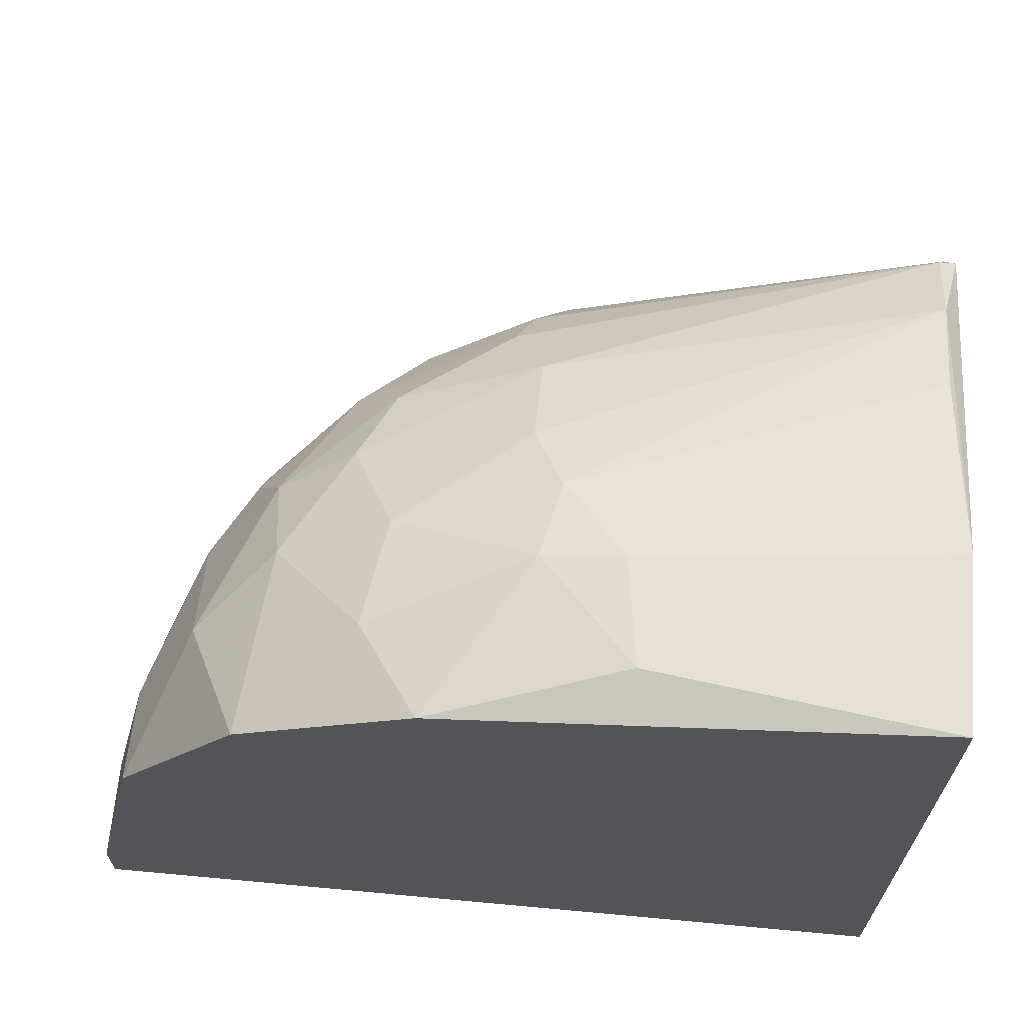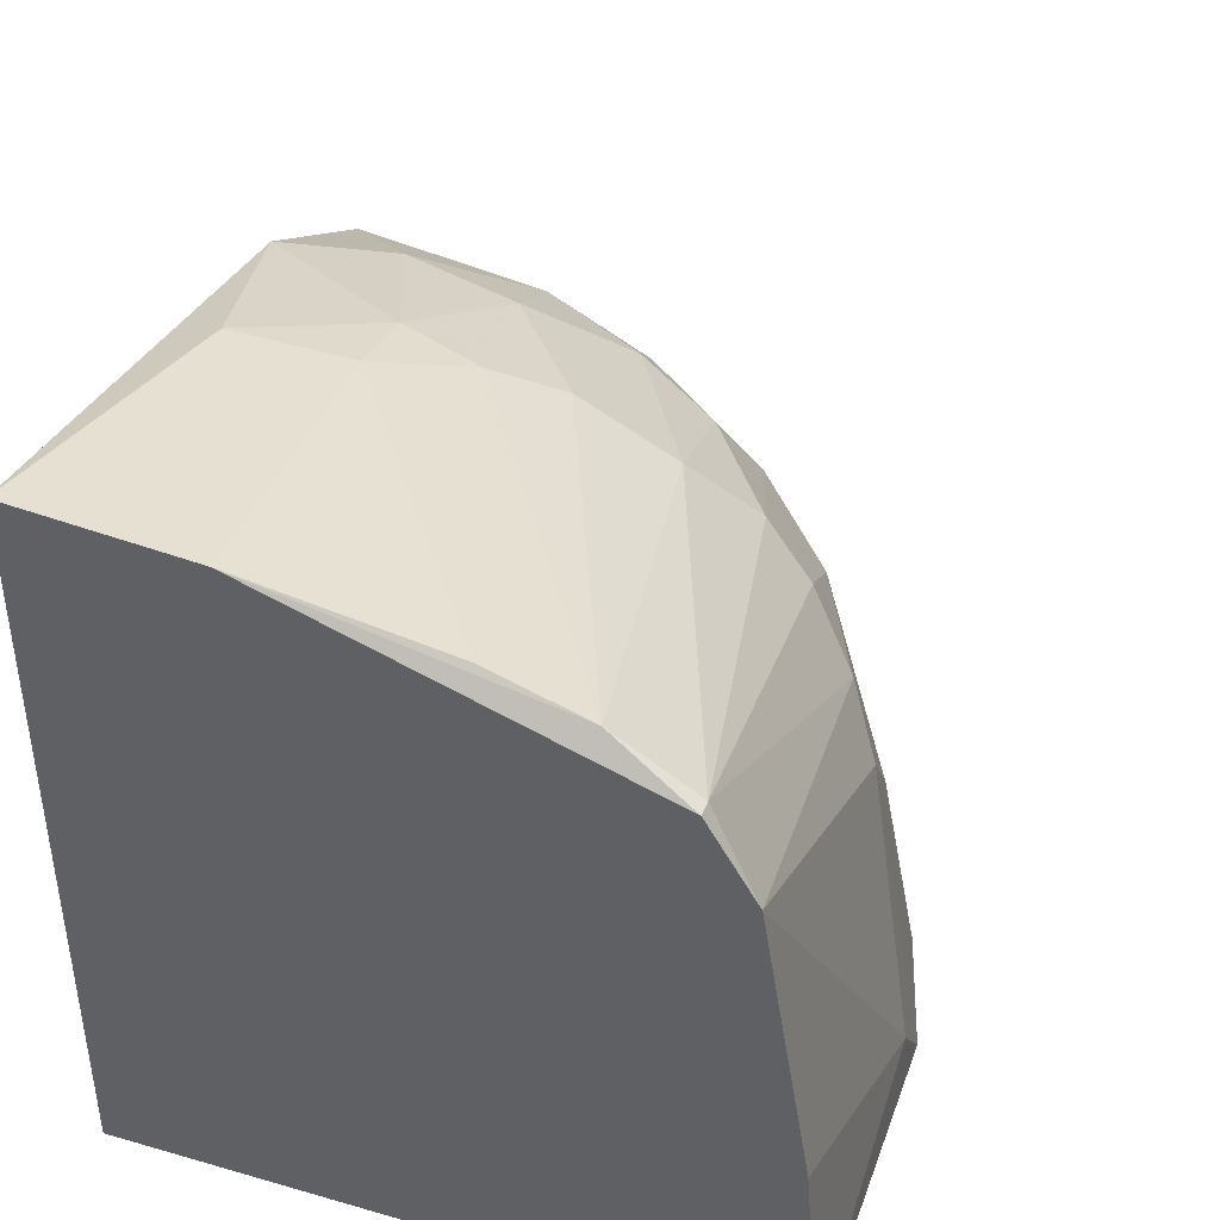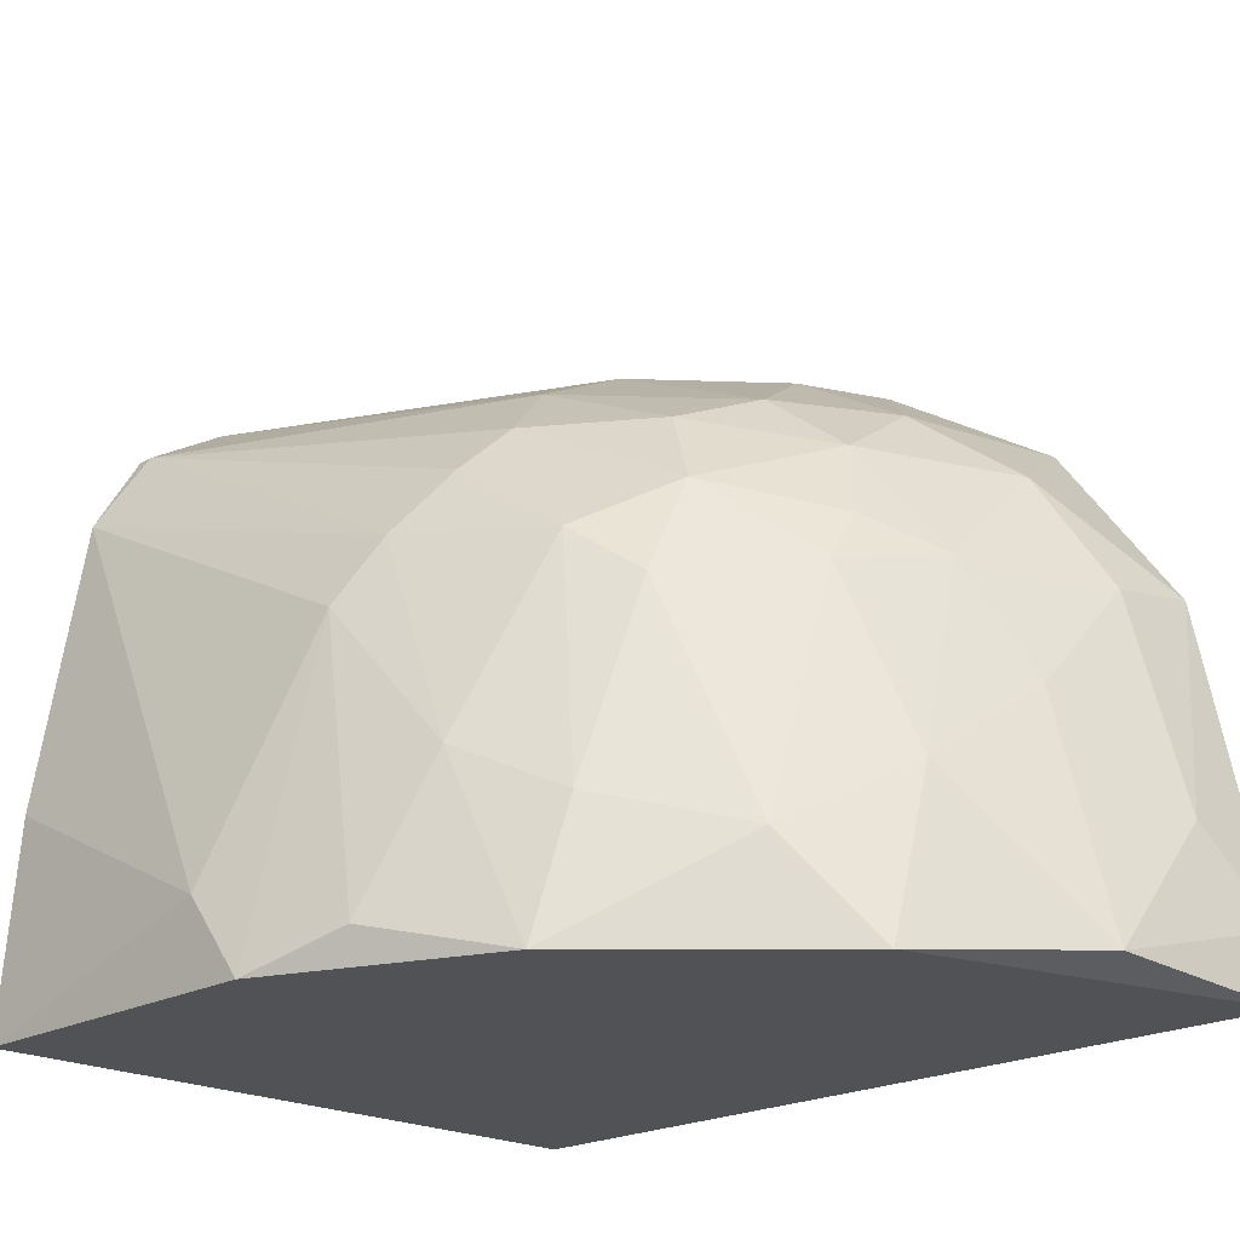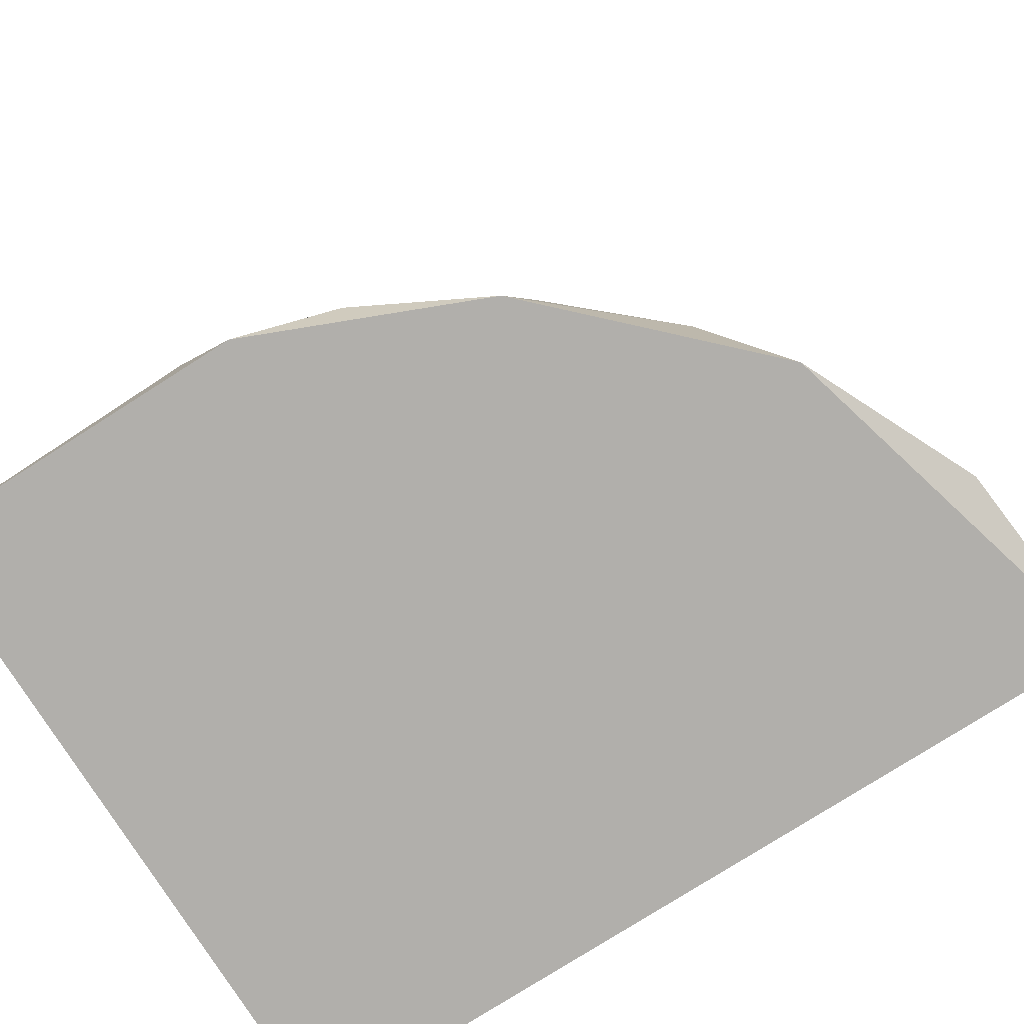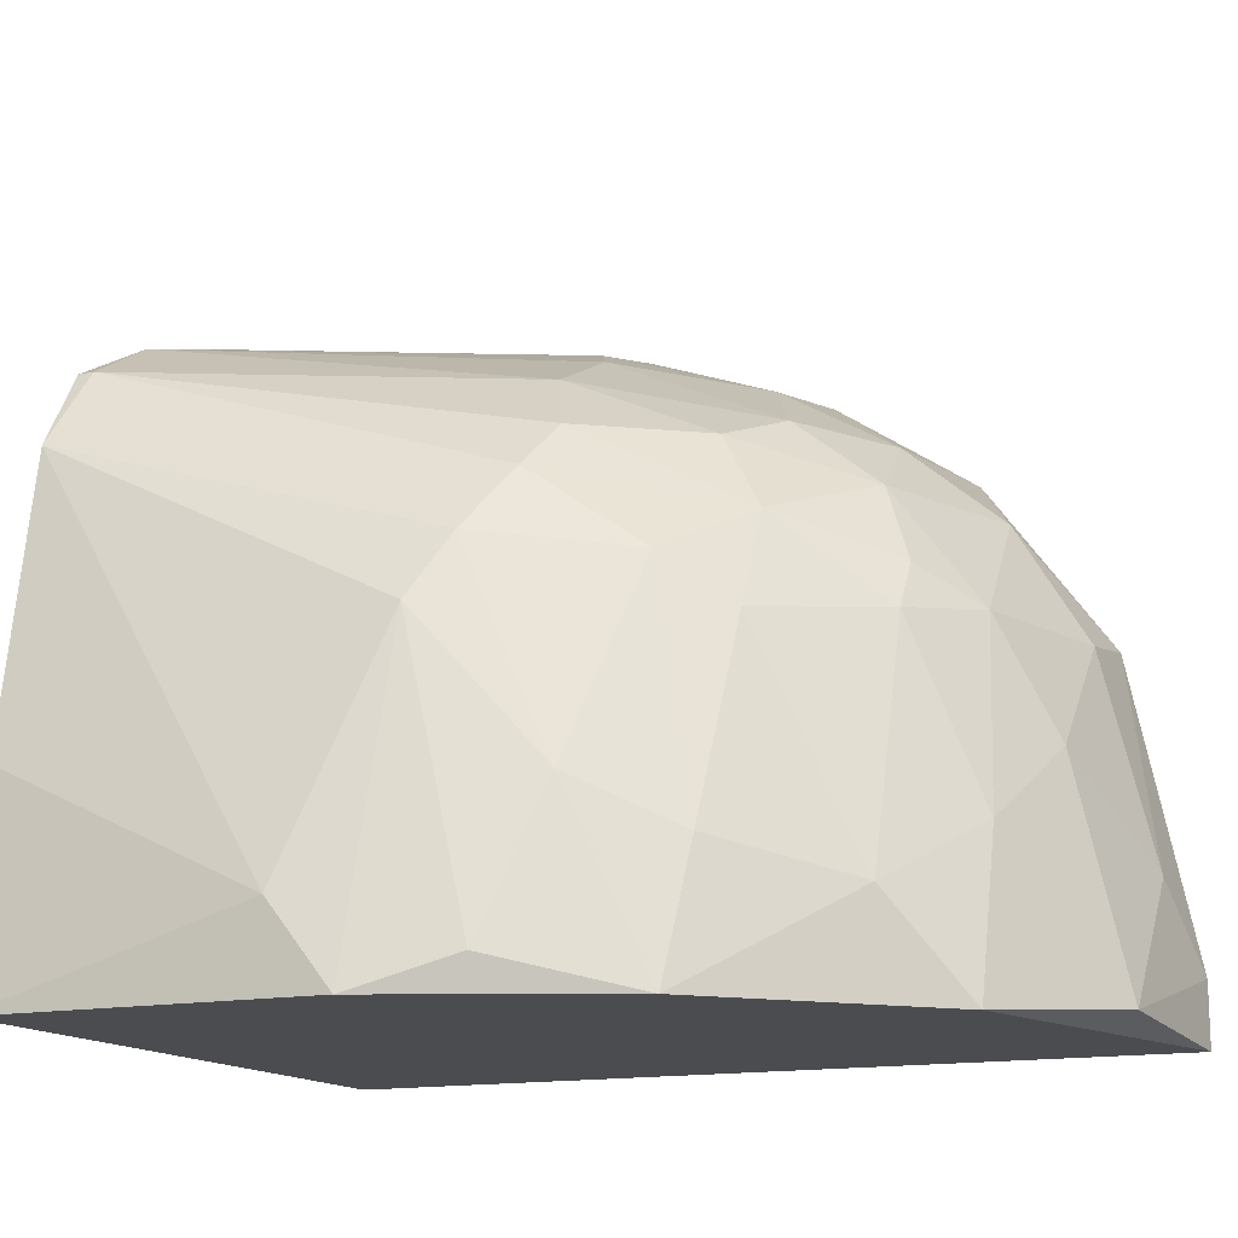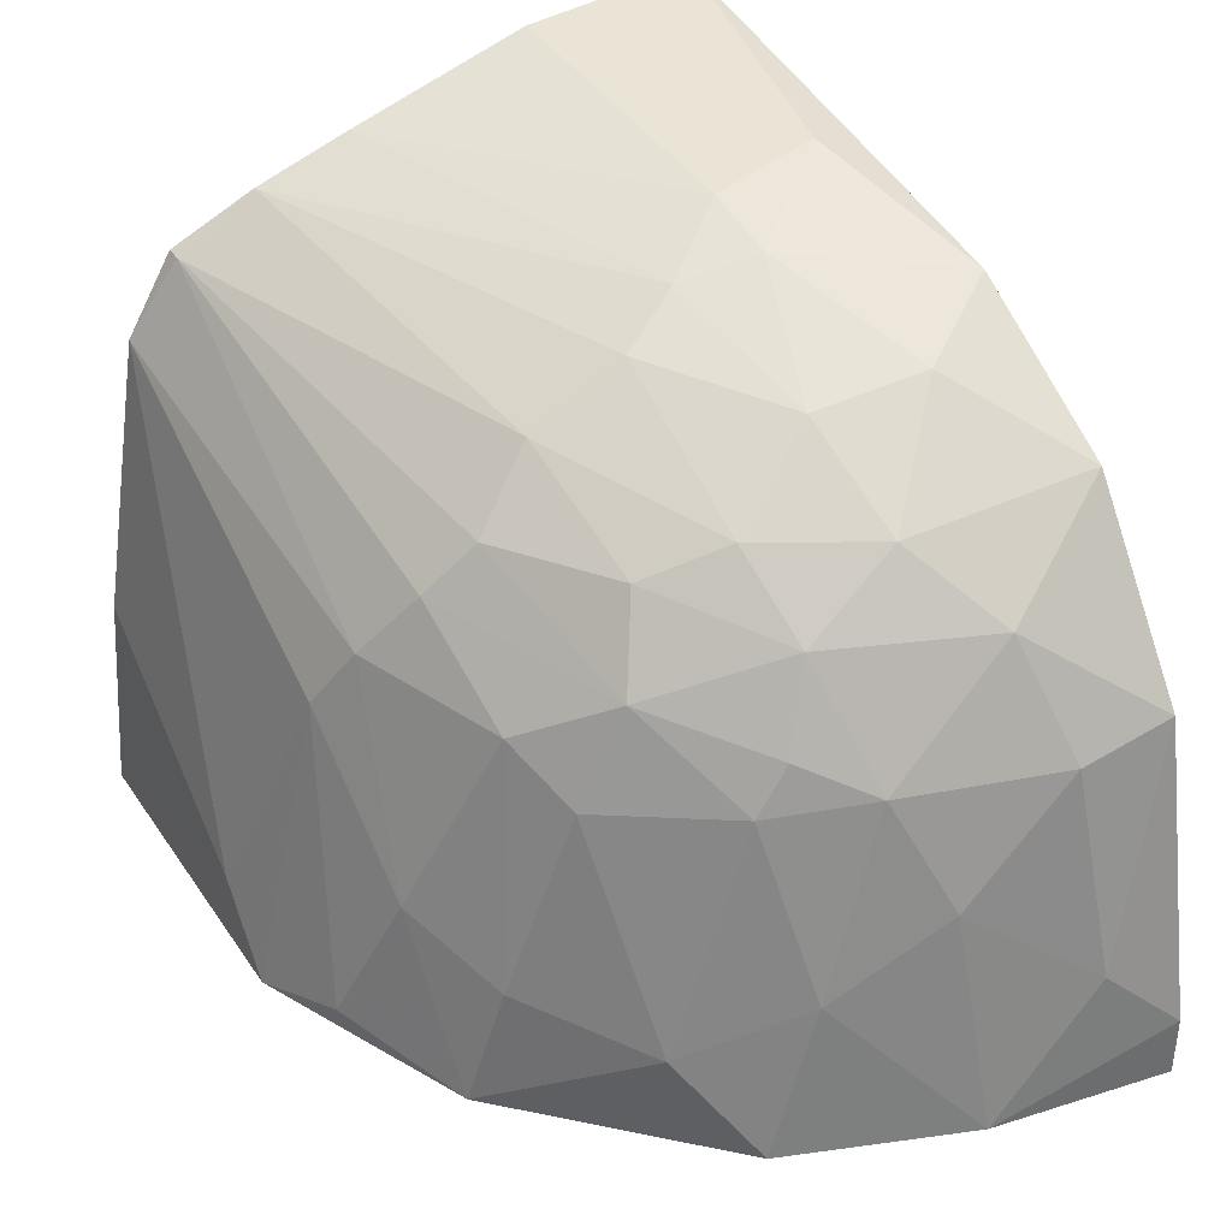
<metadata>
{"format":"obj","ext":"obj","renderer":"f3d","projection":"perspective","resolution":1024,"background":"white","views":[{"elev":66.5,"azim":5.3,"up":"+Z"},{"elev":40.9,"azim":109.2,"up":"+Z"},{"elev":-21.0,"azim":-134.7,"up":"+Z"},{"elev":-78.3,"azim":-147.6,"up":"+Z"},{"elev":-14.8,"azim":-156.0,"up":"+Z"},{"elev":38.0,"azim":-120.3,"up":"+Z"}]}
</metadata>
<code>
v 0.01261 0.04185 -0.02048
v 0.01261 0.02845 -0.01439
v 0.01261 0.03576 -0.01683
v -0.01664 0.02359 -0.01805
v -0.01664 0.03089 -0.0217
v -0.009326 0.01262 -0.01317
v -0.03124 0.03211 -0.03267
v -0.03124 0.03576 -0.03997
v -0.02759 0.02967 -0.02658
v -0.02759 0.007751 -0.01805
v -0.04221 0.01993 -0.03753
v -0.0142 0.01871 -0.01561
v -0.05075 0.000437 -0.06434
v -0.05075 0.000437 -0.05946
v -0.04344 0.0248 -0.05215
v -0.04344 0.02845 -0.06434
v -0.03612 0.000437 -0.02292
v -0.03612 0.02237 -0.02901
v -0.01176 0.05038 -0.06434
v -0.03003 0.02359 -0.02414
v -0.03003 0.04063 -0.05459
v -0.04099 0.01019 -0.02901
v -0.01299 0.04551 -0.03997
v -0.02271 0.04429 -0.05093
v -0.02271 0.000437 -0.01561
v -0.04587 0.01628 -0.04606
v -0.04587 0.000437 -0.03632
v -0.04587 0.007751 -0.03753
v -0.006893 0.05038 -0.05825
v -0.01786 0.03942 -0.03023
v -0.03855 0.0248 -0.0351
v -0.03855 0.02723 -0.03875
v -0.03855 0.03333 -0.05702
v -0.04952 0.006529 -0.05337
v -0.04952 0.01506 -0.06312
v -0.02881 0.04307 -0.06434
v 0.01383 0.04185 -0.02048
v 0.01383 0.01384 -0.01074
v 0.01383 0.04916 -0.0485
v 0.01383 0.000437 -0.06434
v 0.01383 0.000437 -0.009514
v 0.01383 0.05038 -0.06434
v 0.01383 0.04551 -0.02658
v -0.01542 0.01262 -0.01439
v -0.01542 0.04307 -0.0351
v -0.02637 0.01628 -0.01927
v -0.02637 0.0382 -0.03632
v -0.0349 0.01506 -0.02414
v -0.008113 0.004094 -0.01196
v -0.01907 0.04794 -0.0619
v -0.01907 0.03576 -0.02658
f 37 43 1
f 3 37 1
f 47 24 21
f 31 7 32
f 43 45 1
f 45 30 1
f 9 5 51
f 7 9 51
f 5 3 1
f 8 47 21
f 23 24 45
f 36 33 21
f 24 36 21
f 24 47 45
f 47 30 45
f 43 23 45
f 24 23 50
f 36 24 50
f 23 19 50
f 30 7 51
f 19 36 50
f 33 8 21
f 5 1 51
f 11 15 26
f 44 49 6
f 5 20 4
f 7 8 32
f 46 12 4
f 12 3 4
f 3 5 4
f 26 35 34
f 28 26 34
f 27 28 34
f 35 14 34
f 14 27 34
f 15 35 26
f 28 11 26
f 18 48 20
f 9 18 20
f 48 46 20
f 5 9 20
f 6 38 2
f 3 12 2
f 12 6 2
f 12 44 6
f 49 38 6
f 1 30 51
f 33 15 32
f 38 3 2
f 8 33 32
f 25 41 49
f 23 29 19
f 29 42 19
f 42 36 19
f 37 3 38
f 41 37 38
f 17 41 25
f 16 13 35
f 13 14 35
f 14 17 27
f 37 42 43
f 36 13 16
f 14 41 17
f 42 13 36
f 41 42 37
f 42 41 40
f 41 13 40
f 13 42 40
f 14 13 41
f 20 46 4
f 15 11 32
f 44 25 49
f 41 38 49
f 29 23 43
f 17 48 22
f 11 31 32
f 27 17 22
f 31 18 7
f 18 9 7
f 47 8 7
f 30 47 7
f 22 48 18
f 31 11 18
f 44 46 10
f 46 48 10
f 25 44 10
f 11 22 18
f 46 44 12
f 11 28 22
f 17 25 10
f 36 16 33
f 42 29 39
f 29 43 39
f 28 27 22
f 43 42 39
f 16 35 15
f 33 16 15
f 48 17 10

</code>
